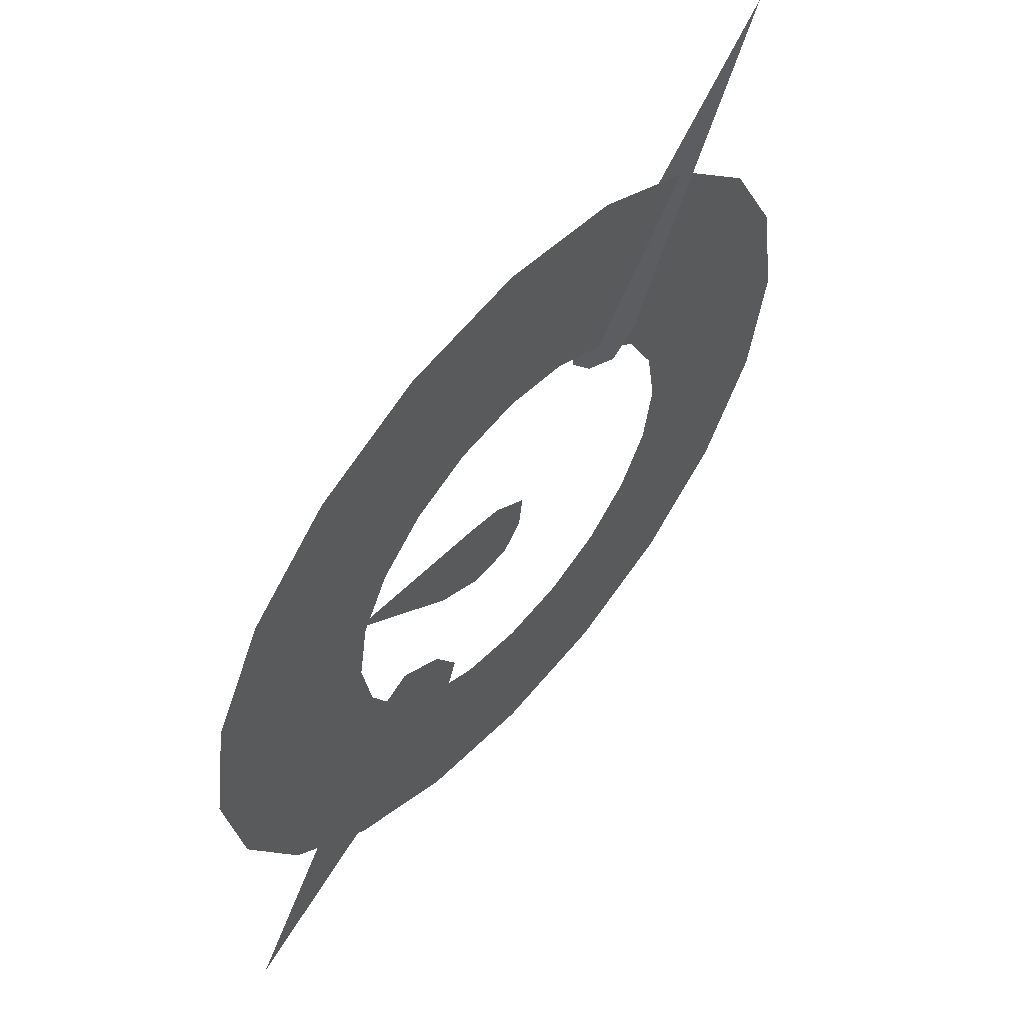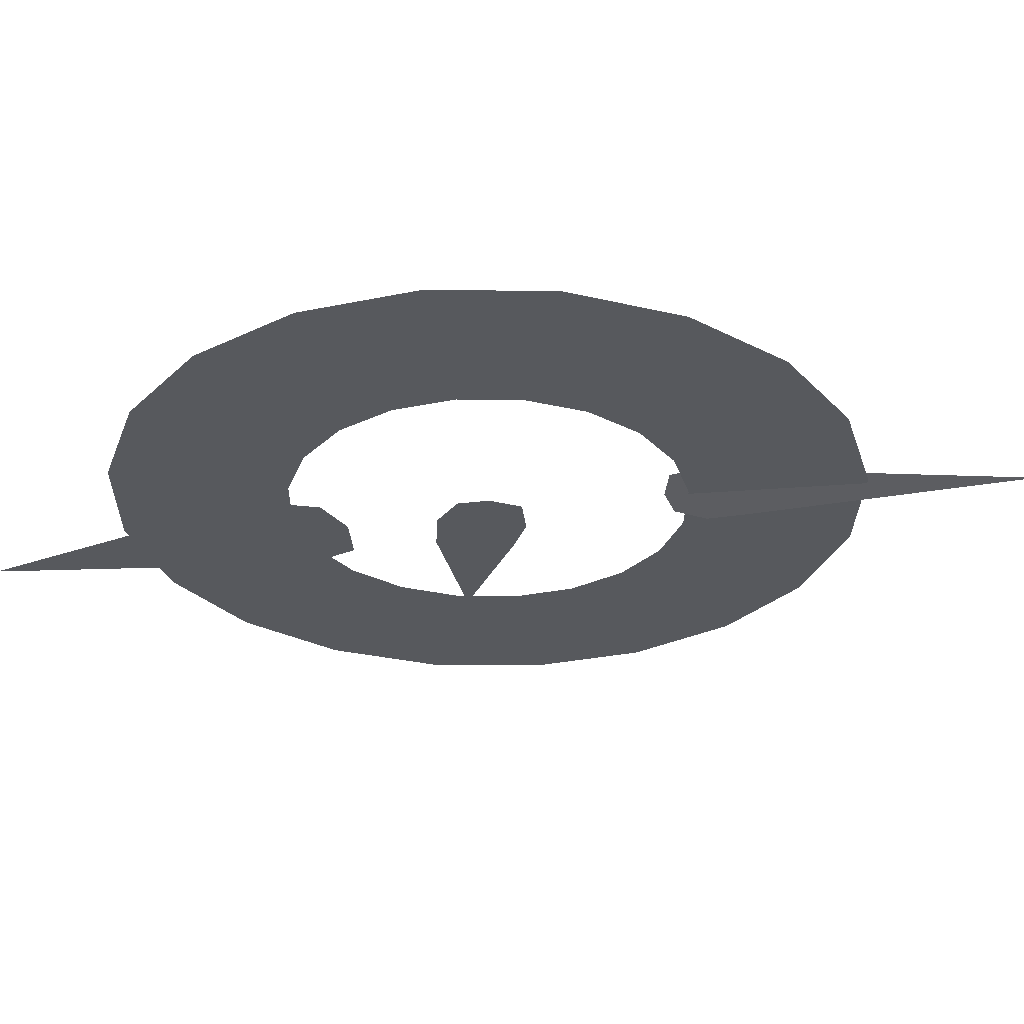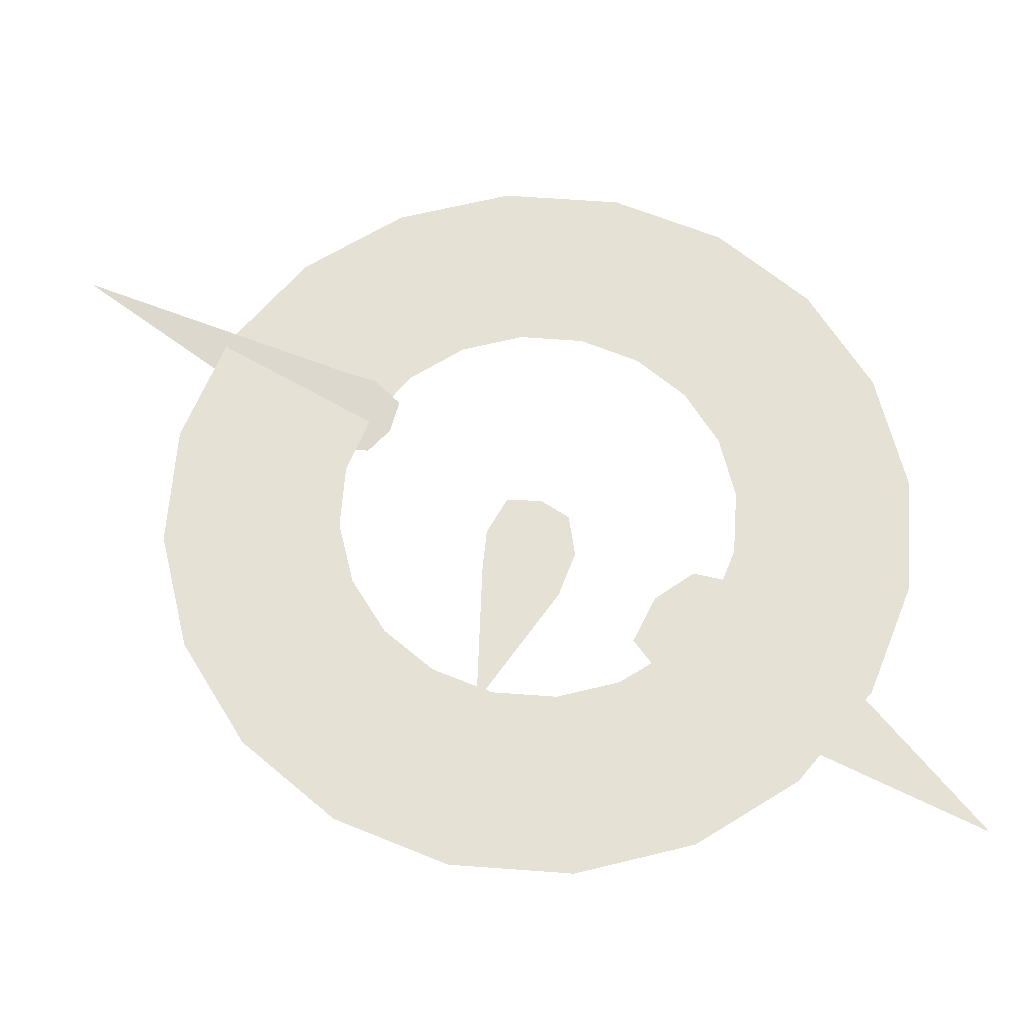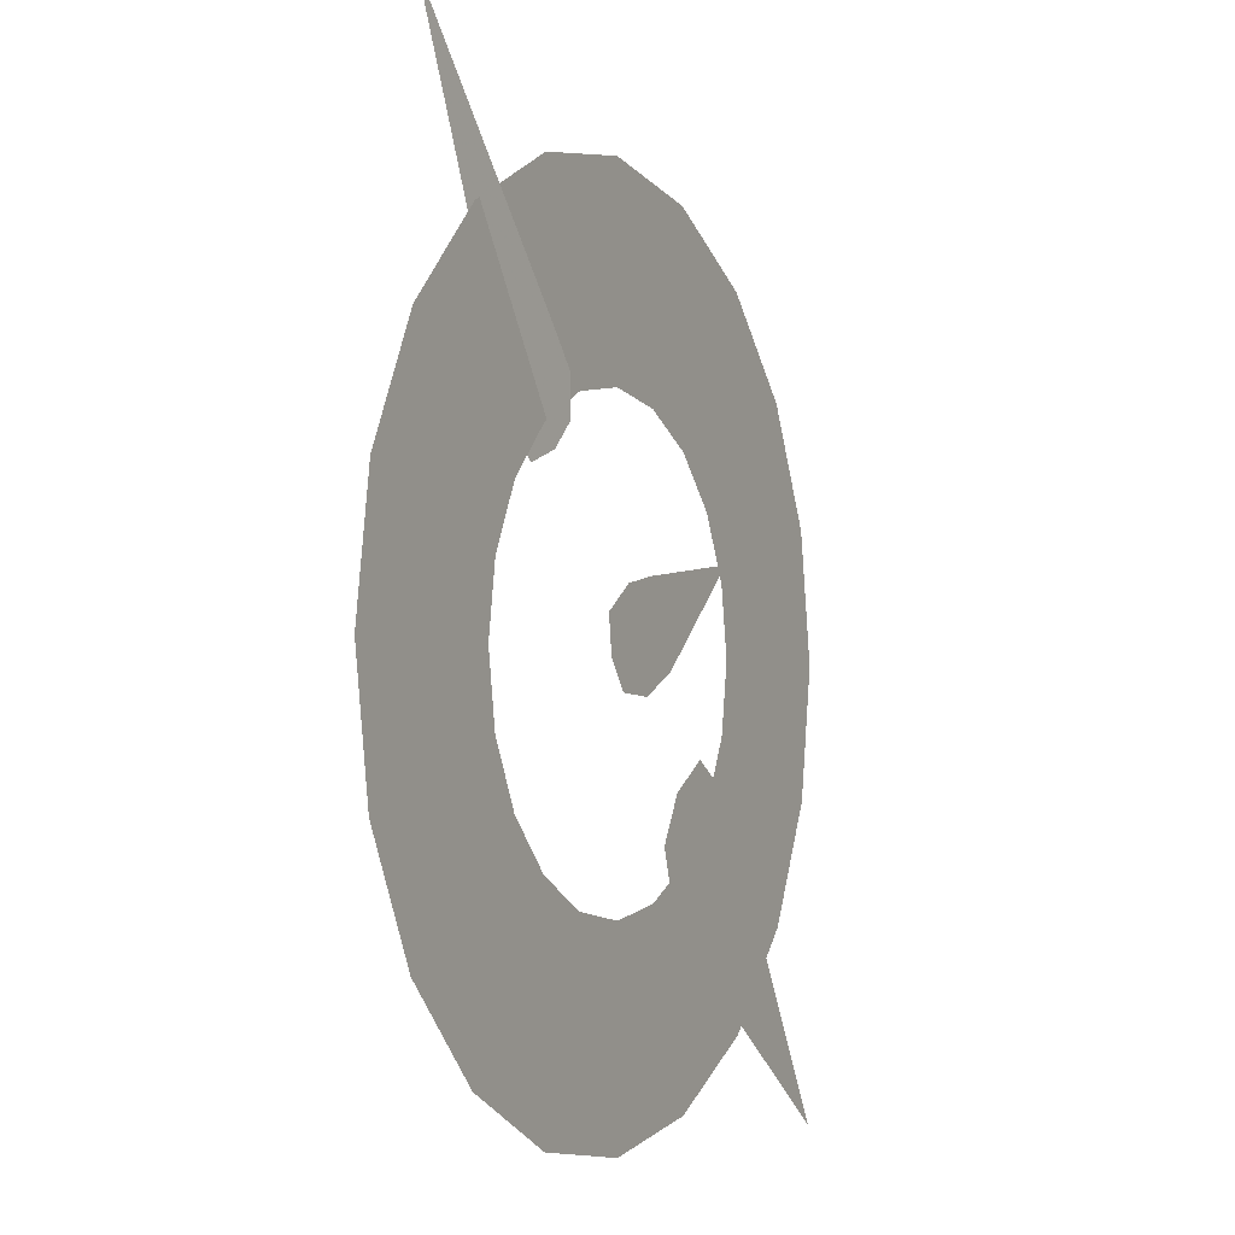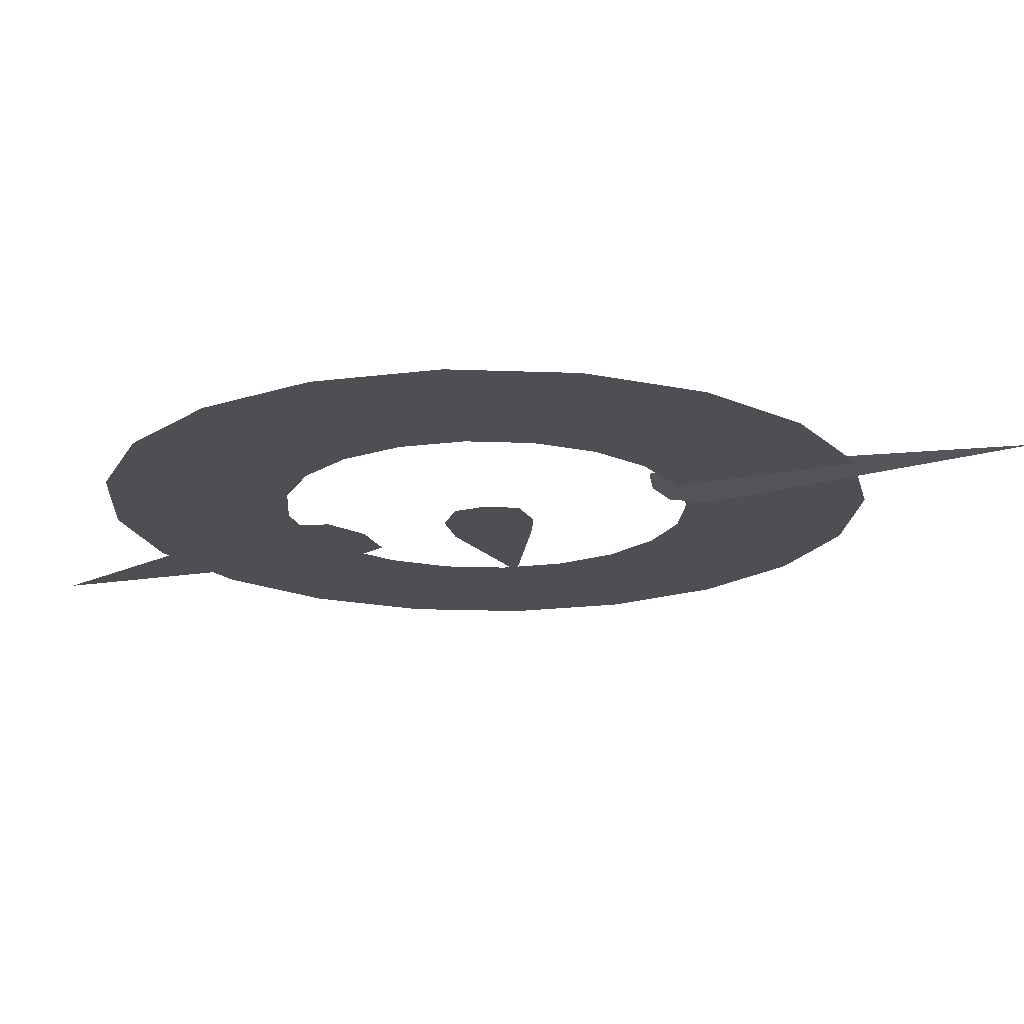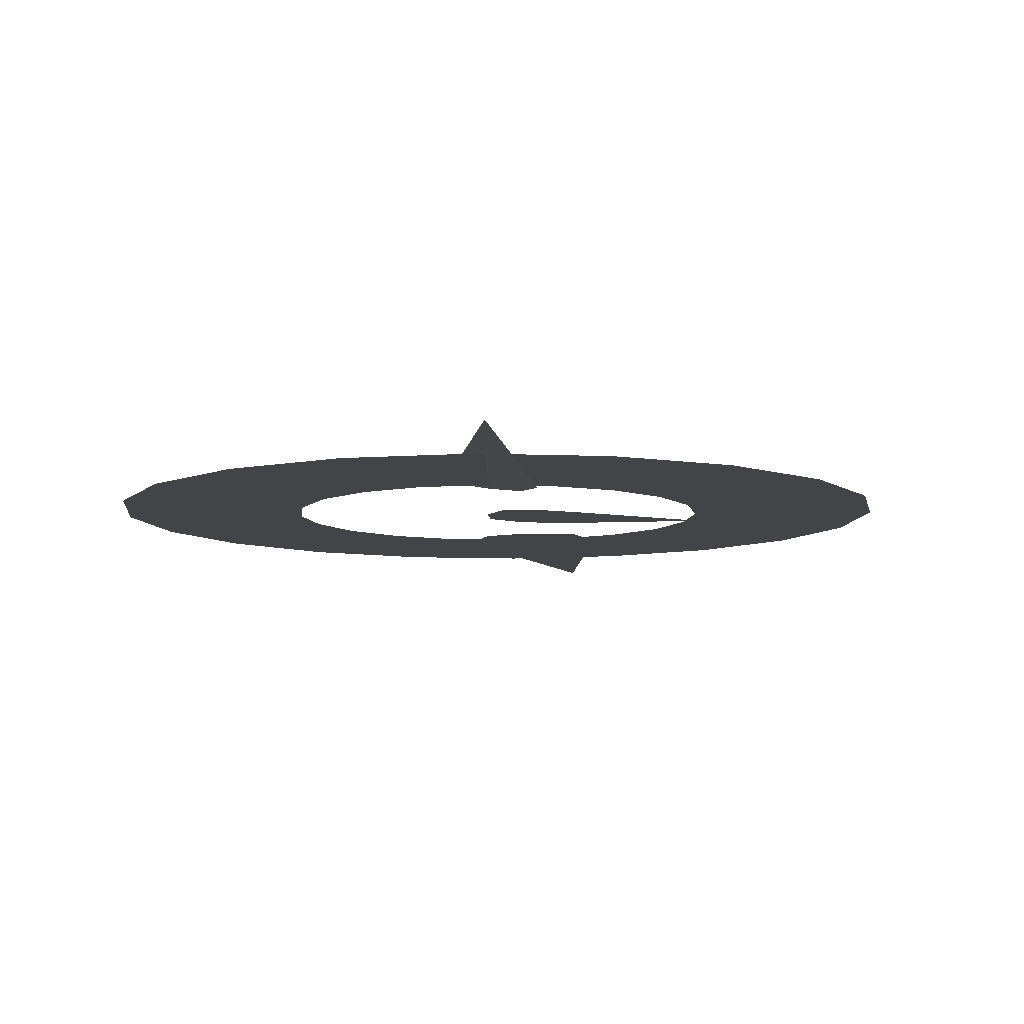
<metadata>
{"format":"obj","ext":"obj","renderer":"f3d","projection":"perspective","resolution":1024,"background":"white","views":[{"elev":58.3,"azim":-48.4,"up":"+Y"},{"elev":-29.4,"azim":62.0,"up":"+Z"},{"elev":64.9,"azim":-94.8,"up":"+Z"},{"elev":-2.7,"azim":116.3,"up":"+Y"},{"elev":-18.3,"azim":76.9,"up":"+Z"},{"elev":-8.0,"azim":146.6,"up":"+Z"}]}
</metadata>
<code>
g WizSummonStaff05_mesh
v -0.04582 0.08697 -8.727e-16
v -0.008564 0.0559 -1.029e-15
v -0.01135 -0.003655 -1.245e-15
v -0.04738 -0.0447 -1.445e-15
v -0.1133 0.08751 -8.847e-16
v -0.1438 -0.01494 -1.49e-15
v -0.1669 0.04386 -1.201e-15
v -0.09719 -0.04873 -1.618e-15
v -0.1133 0.08751 -8.847e-16
v -0.1035 -0.0646 -1.719e-15
v -0.09719 -0.04873 -1.618e-15
v -0.02144 -0.05946 -1.385e-15
v -0.01135 -0.003655 -1.245e-15
v -0.04582 0.08697 -8.727e-16
v 0.01919 -0.007881 -1.25e-15
v -0.008564 0.0559 -1.029e-15
v 0.02832 0.0609 -1.043e-15
v -0.04582 0.08697 -8.727e-16
v -0.03948 0.1076 -7.715e-16
v -0.1153 0.1221 -9.864e-16
v -0.1669 0.04386 -1.201e-15
v -0.3985 0.1562 -1.214e-15
v -0.1133 0.08751 -8.847e-16
v -0.1669 0.04386 -1.201e-15
v -0.03948 0.1076 -7.715e-16
v -0.04582 0.08697 -8.727e-16
v -0.2334 -0.2494 -9.343e-16
v -0.1976 -0.3194 -1.214e-15
v -0.2172 -0.3849 -1.441e-15
v -0.3735 -0.4181 -8.862e-16
v -0.3695 -0.2392 -4.274e-16
v -0.3101 -0.2105 -6.308e-16
v -0.2848 -0.4238 -1.273e-15
v -0.3101 -0.2105 -6.308e-16
v -0.2172 -0.3849 -1.441e-15
v -0.2334 -0.2494 -9.343e-16
v -0.2848 -0.4238 -1.273e-15
v -0.2126 -0.2133 -9.354e-16
v -0.1653 -0.2954 -1.143e-15
v -0.2982 -0.1608 -6.368e-16
v -0.3695 -0.2392 -4.274e-16
v -0.3933 -0.2189 -2.886e-16
v -0.1976 -0.3194 -1.214e-15
v -0.1996 -0.4023 -1.577e-15
v -0.2172 -0.3849 -1.441e-15
v -0.3735 -0.4181 -8.862e-16
v -0.4039 -0.3243 -4.572e-16
v -0.3695 -0.2392 -4.274e-16
v -0.4502 -0.3062 -5.628e-16
v -0.3735 -0.4181 -8.862e-16
v -0.7409 -0.7901 -8.901e-16
v -0.4039 -0.3243 -4.572e-16
v -0.3735 -0.4181 -8.862e-16
v -0.3933 -0.2189 -2.886e-16
v -0.3695 -0.2392 -4.274e-16
v 0.2849 0.4339 -0.001786
v 0.3131 0.3781 0.00506
v 0.2999 0.3211 0.007757
v 0.2999 0.3211 0.007757
v 0.2655 0.297 0.005962
v 0.2849 0.4339 -0.001786
v 0.2655 0.297 0.005962
v 0.2287 0.4284 -0.007118
v 0.2135 0.3136 -0.0005073
v 0.1901 0.397 -0.008821
v 0.2287 0.4284 -0.007118
v 0.204 0.2887 0.0002882
v 0.1663 0.3354 -0.006875
v 0.2629 0.2646 0.008001
v 0.2999 0.3211 0.007757
v 0.3168 0.3108 0.01022
v 0.1842 0.3539 -0.006359
v 0.1773 0.4061 -0.01077
v 0.1901 0.397 -0.008821
v 0.2135 0.3136 -0.0005073
v 0.1842 0.3539 -0.006359
v 0.1901 0.397 -0.008821
v 0.3439 0.3715 0.00867
v 0.2849 0.4339 -0.001786
v 0.607 0.8971 -0.001857
v 0.3131 0.3781 0.00506
v 0.2849 0.4339 -0.001786
v 0.3168 0.3108 0.01022
v 0.2999 0.3211 0.007757
v -0.7184 0.2334 1.037e-16
v -0.5217 -6.222e-08 -2.763e-23
v -0.7554 -3.355e-16 -1.49e-31
v -0.4962 0.1612 7.159e-17
v -0.4022 -3.742e-08 -1.662e-23
v -0.6111 0.444 1.972e-16
v -0.3825 0.1243 5.519e-17
v -0.4221 0.3066 1.362e-16
v -0.444 0.6111 2.714e-16
v -0.3254 0.2364 1.05e-16
v -0.3066 0.4221 1.874e-16
v -0.2334 0.7184 3.19e-16
v -0.2364 0.3254 1.445e-16
v -0.1612 0.4962 2.203e-16
v 0 0.7554 3.355e-16
v -0.1243 0.3825 1.699e-16
v 4.518e-08 0.5217 2.317e-16
v 0.2334 0.7184 3.19e-16
v 2.763e-08 0.4022 1.786e-16
v 0.1612 0.4962 2.203e-16
v 0.444 0.6111 2.714e-16
v 0.1243 0.3825 1.699e-16
v 0.3066 0.4221 1.874e-16
v 0.6111 0.444 1.972e-16
v 0.2364 0.3254 1.445e-16
v 0.4221 0.3066 1.362e-16
v 0.7184 0.2334 1.037e-16
v 0.3254 0.2364 1.05e-16
v 0.4962 0.1612 7.159e-17
v 0.7554 -3.355e-16 -1.49e-31
v 0.3825 0.1243 5.519e-17
v 0.5217 -6.222e-08 -2.763e-23
v 0.4022 -3.742e-08 -1.662e-23
v 0.7184 -0.2334 -1.037e-16
v 0.5217 -6.222e-08 -2.763e-23
v 0.7554 -3.355e-16 -1.49e-31
v 0.4962 -0.1612 -7.159e-17
v 0.4022 -3.742e-08 -1.662e-23
v 0.6111 -0.444 -1.972e-16
v 0.3825 -0.1243 -5.519e-17
v 0.4221 -0.3066 -1.362e-16
v 0.444 -0.6111 -2.714e-16
v 0.3254 -0.2364 -1.05e-16
v 0.3066 -0.4221 -1.874e-16
v 0.2334 -0.7184 -3.19e-16
v 0.2364 -0.3254 -1.445e-16
v 0.1612 -0.4962 -2.203e-16
v -2.251e-08 -0.7554 -3.355e-16
v 0.1243 -0.3825 -1.699e-16
v 2.963e-08 -0.5217 -2.317e-16
v -0.2334 -0.7184 -3.19e-16
v 1.564e-08 -0.4022 -1.786e-16
v -0.1612 -0.4962 -2.203e-16
v -0.444 -0.6111 -2.714e-16
v -0.1243 -0.3825 -1.699e-16
v -0.3066 -0.4221 -1.874e-16
v -0.6111 -0.444 -1.972e-16
v -0.2364 -0.3254 -1.445e-16
v -0.4221 -0.3066 -1.362e-16
v -0.7184 -0.2334 -1.037e-16
v -0.3254 -0.2364 -1.05e-16
v -0.4962 -0.1612 -7.159e-17
v -0.7554 -3.355e-16 -1.49e-31
v -0.3825 -0.1243 -5.519e-17
v -0.5217 -6.222e-08 -2.763e-23
v -0.4022 -3.742e-08 -1.662e-23
v -0.3985 0.1562 -1.214e-15
v -0.1669 0.04386 -1.201e-15
v -0.1438 -0.01494 -1.49e-15
v -0.1876 -0.02413 -1.4e-15
v -0.09719 -0.04873 -1.618e-15
v -0.1035 -0.0646 -1.719e-15
v -0.7409 -0.7901 -8.901e-16
v -0.3735 -0.4181 -8.862e-16
v -0.2848 -0.4238 -1.273e-15
v -0.2947 -0.4846 -1.177e-15
v -0.2172 -0.3849 -1.441e-15
v -0.1996 -0.4023 -1.577e-15
v 0.607 0.8971 -0.001857
v 0.2849 0.4339 -0.001786
v 0.2287 0.4284 -0.007118
v 0.2289 0.4676 -0.009884
v 0.1901 0.397 -0.008821
v 0.1773 0.4061 -0.01077
g WizSummonStaff05_mesh_0
f 3 2 1
f 1 5 4
f 5 7 6
f 9 6 8
f 9 8 4
f 4 11 10
f 12 4 10
f 13 4 12
f 14 4 13
f 15 13 12
f 16 13 15
f 17 16 15
f 18 16 17
f 19 18 17
f 22 21 20
f 24 23 20
f 20 23 25
f 23 26 25
f 29 28 27
f 32 31 30
f 34 30 33
f 36 33 35
f 36 34 37
f 34 36 38
f 38 36 39
f 40 34 38
f 41 34 40
f 42 41 40
f 36 43 39
f 39 43 44
f 43 45 44
f 48 47 46
f 51 50 49
f 53 52 49
f 49 52 54
f 52 55 54
f 58 57 56
f 61 60 59
f 61 63 62
f 63 65 64
f 66 64 62
f 62 64 67
f 67 64 68
f 69 62 67
f 70 62 69
f 71 70 69
f 64 72 68
f 68 72 73
f 72 74 73
f 77 76 75
f 80 79 78
f 82 81 78
f 78 81 83
f 81 84 83
f 87 86 85
f 86 88 85
f 86 89 88
f 85 88 90
f 89 91 88
f 88 92 90
f 88 91 92
f 90 92 93
f 91 94 92
f 92 95 93
f 92 94 95
f 93 95 96
f 94 97 95
f 95 98 96
f 95 97 98
f 96 98 99
f 97 100 98
f 98 101 99
f 98 100 101
f 99 101 102
f 100 103 101
f 101 104 102
f 101 103 104
f 102 104 105
f 103 106 104
f 104 107 105
f 104 106 107
f 105 107 108
f 106 109 107
f 107 110 108
f 107 109 110
f 108 110 111
f 109 112 110
f 110 113 111
f 110 112 113
f 111 113 114
f 112 115 113
f 113 116 114
f 113 115 116
f 115 117 116
f 120 119 118
f 119 121 118
f 119 122 121
f 118 121 123
f 122 124 121
f 121 125 123
f 121 124 125
f 123 125 126
f 124 127 125
f 125 128 126
f 125 127 128
f 126 128 129
f 127 130 128
f 128 131 129
f 128 130 131
f 129 131 132
f 130 133 131
f 131 134 132
f 131 133 134
f 132 134 135
f 133 136 134
f 134 137 135
f 134 136 137
f 135 137 138
f 136 139 137
f 137 140 138
f 137 139 140
f 138 140 141
f 139 142 140
f 140 143 141
f 140 142 143
f 141 143 144
f 142 145 143
f 143 146 144
f 143 145 146
f 144 146 147
f 145 148 146
f 146 149 147
f 146 148 149
f 148 150 149
f 153 152 151
f 154 153 151
f 155 153 154
f 156 155 154
f 159 158 157
f 160 159 157
f 161 159 160
f 162 161 160
f 165 164 163
f 166 165 163
f 167 165 166
f 168 167 166

</code>
